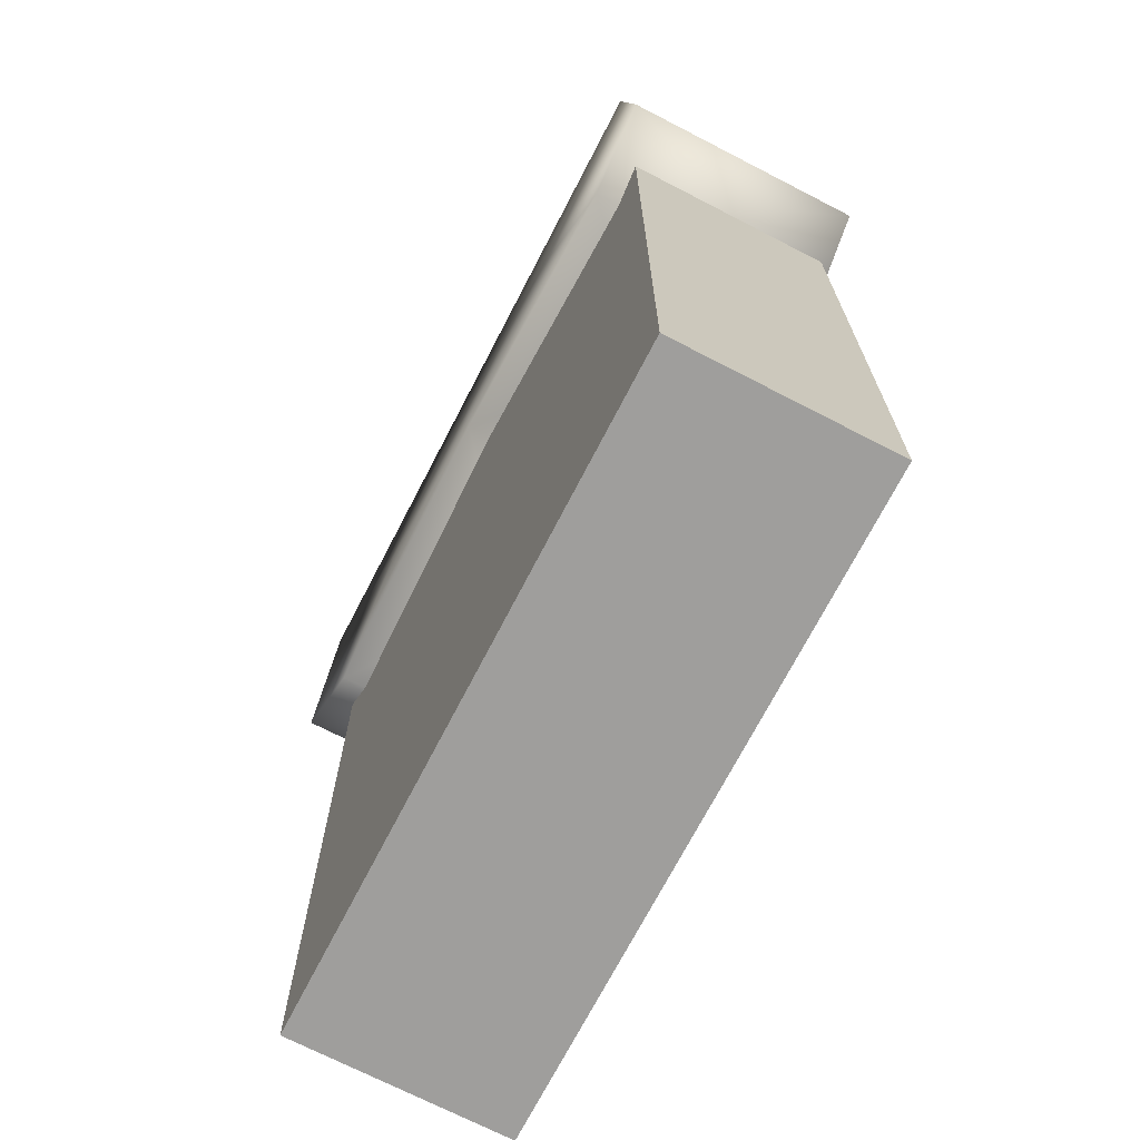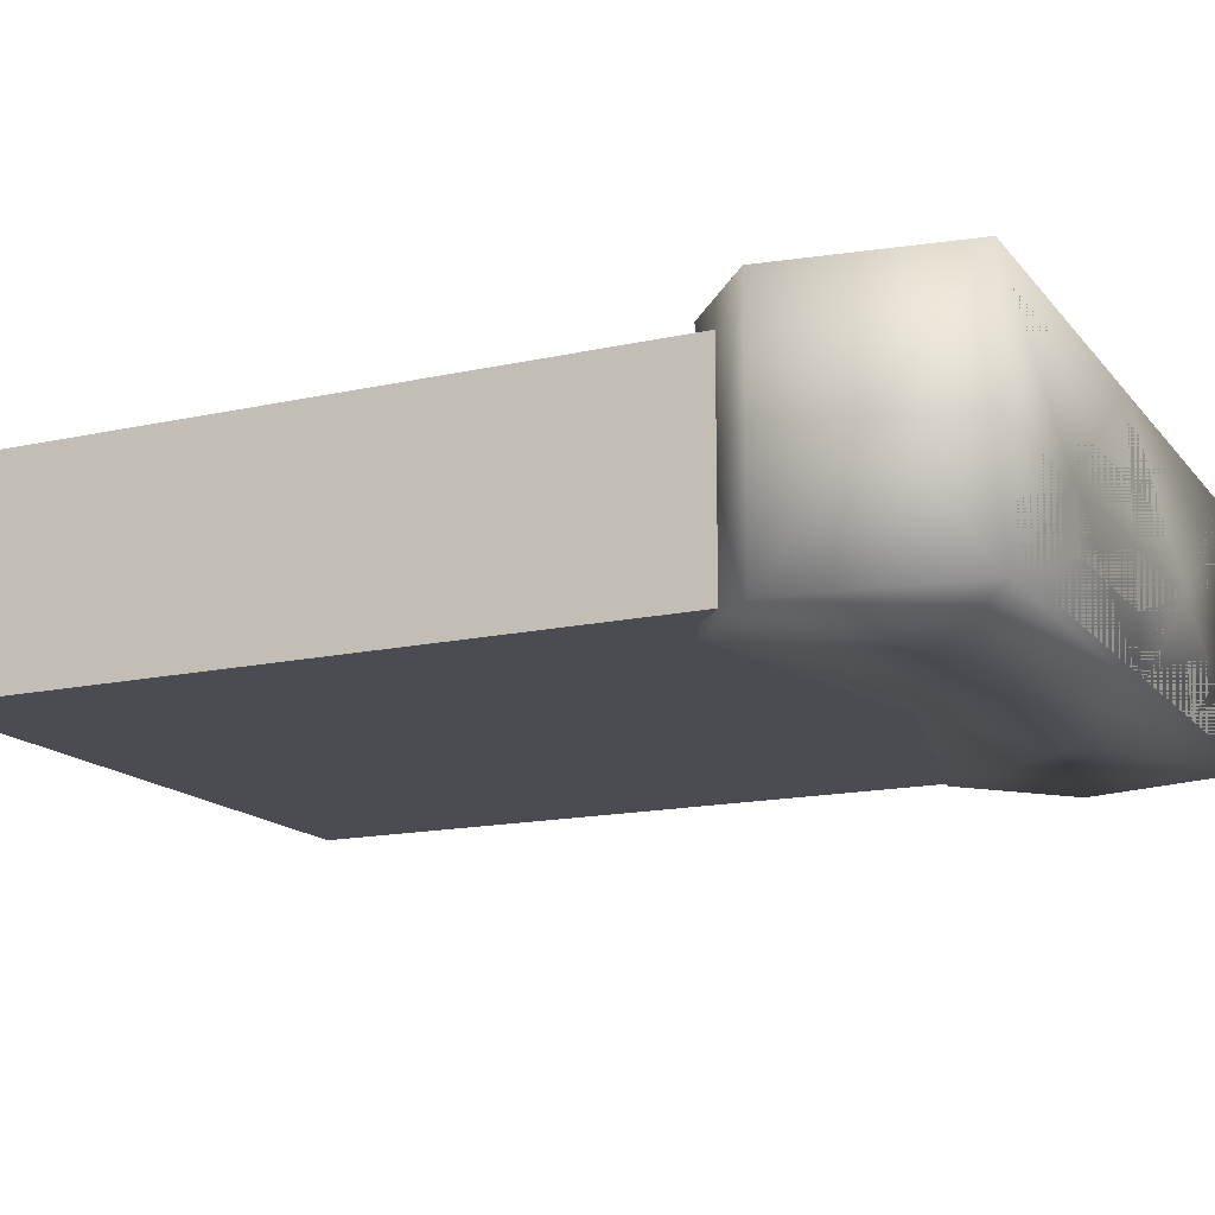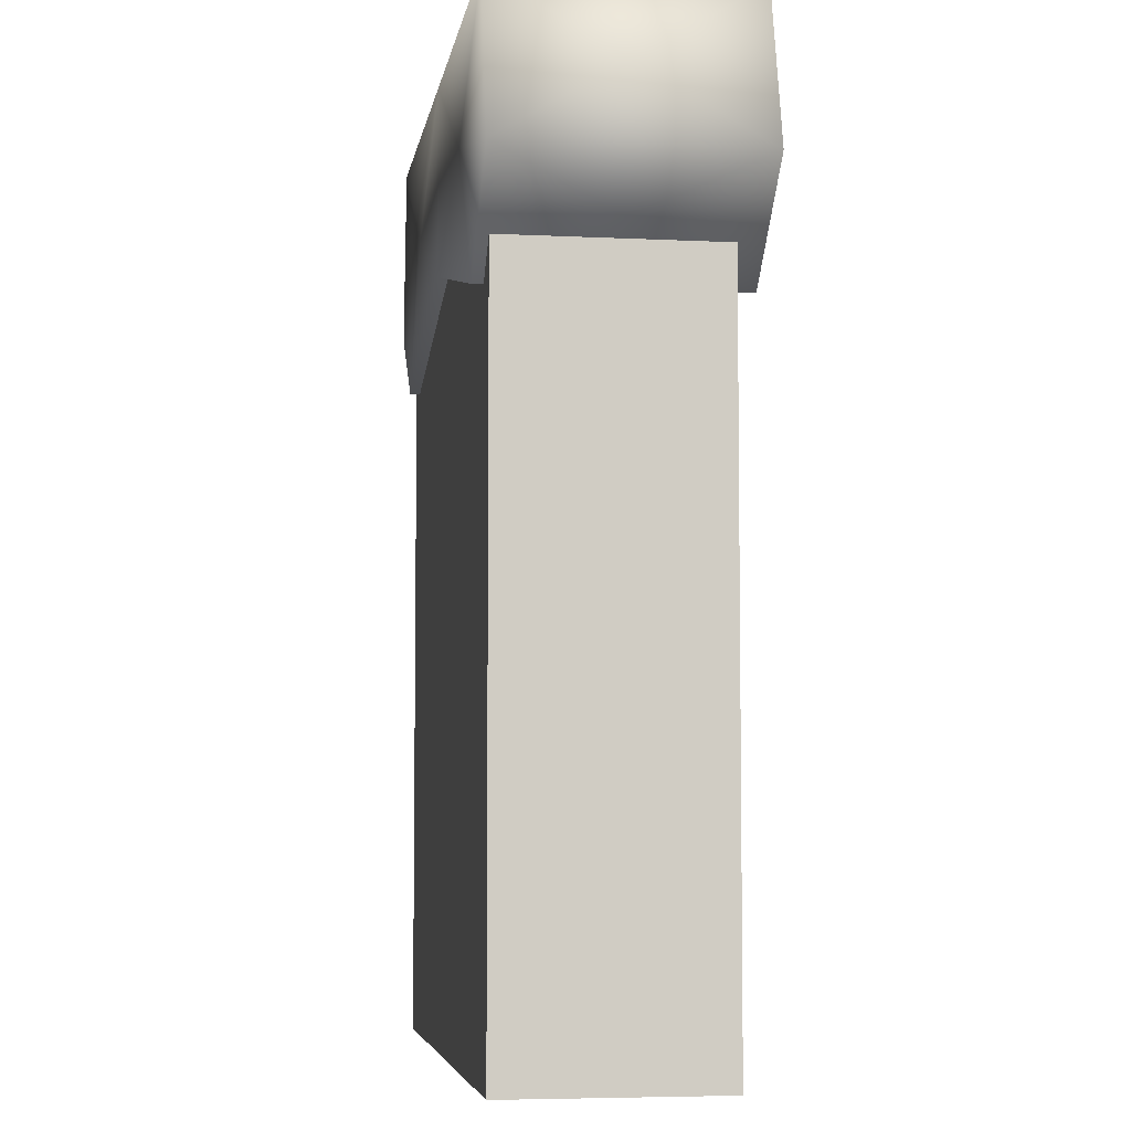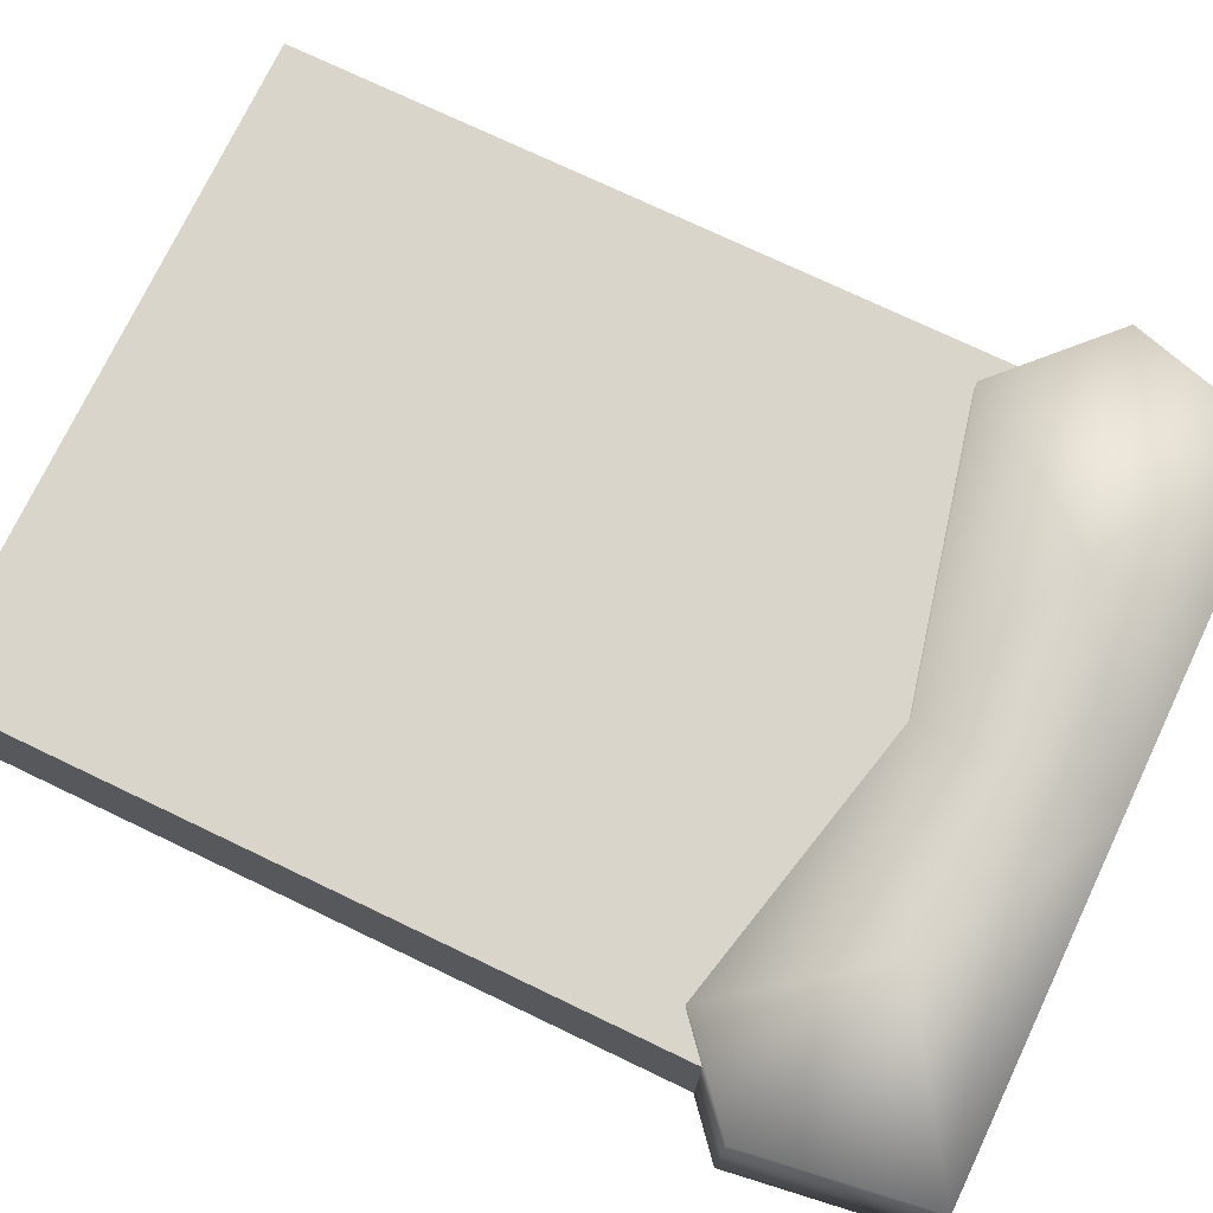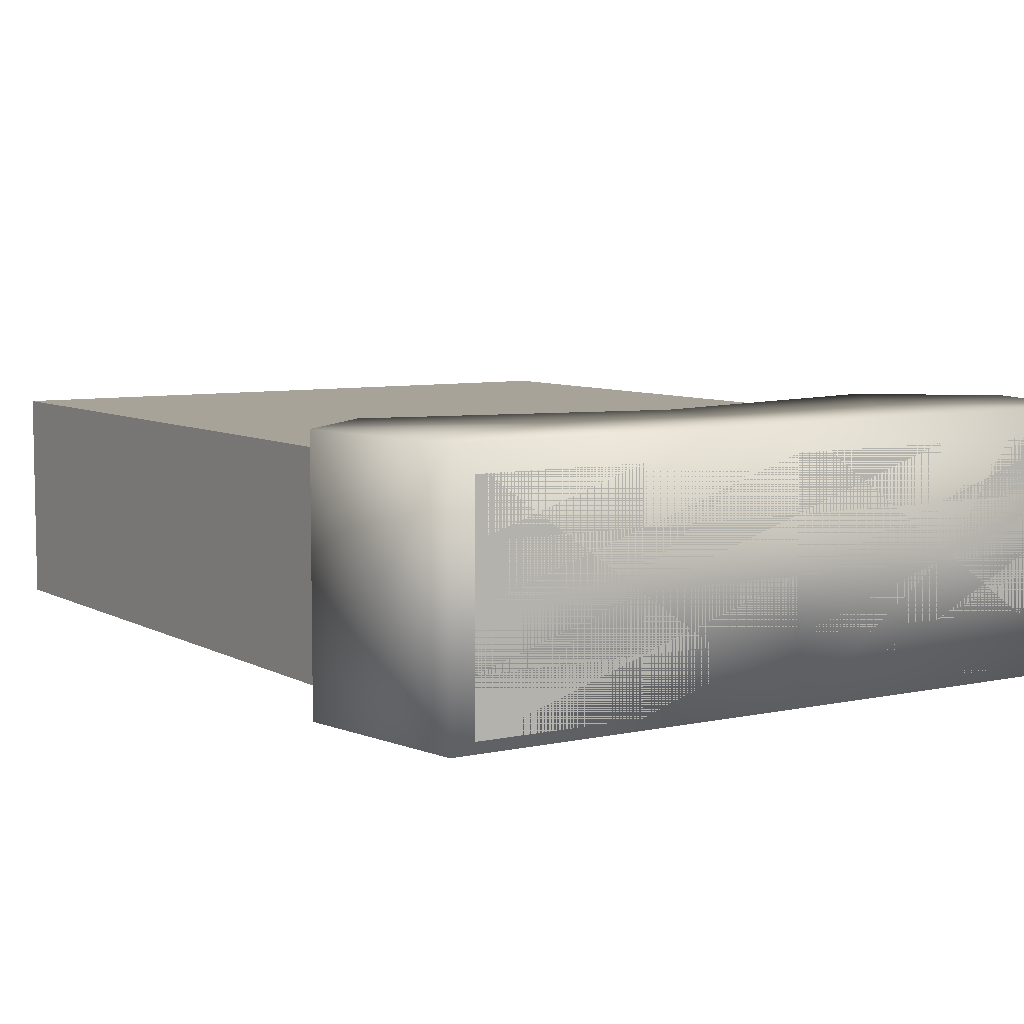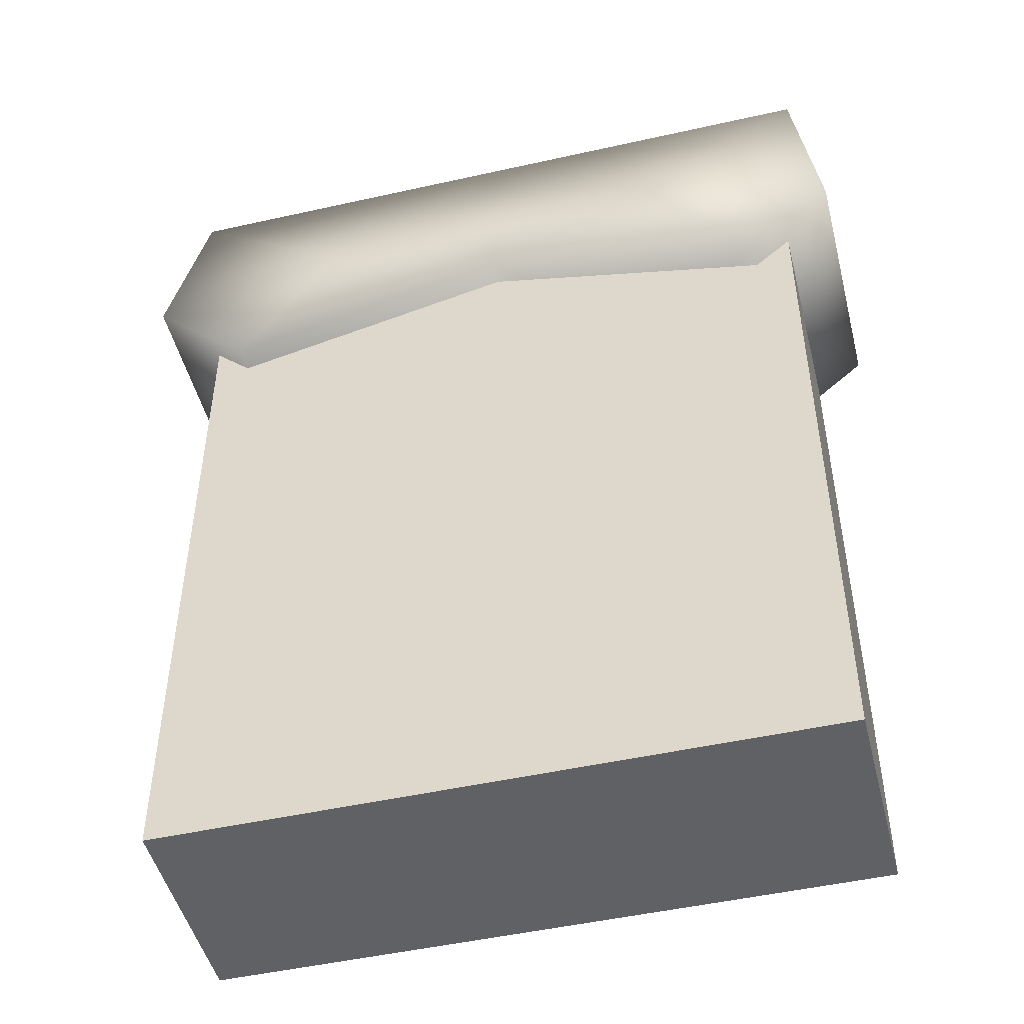
<metadata>
{"format":"obj","ext":"obj","renderer":"f3d","projection":"perspective","resolution":1024,"background":"white","views":[{"elev":-71.1,"azim":62.7,"up":"+Y"},{"elev":-15.5,"azim":115.1,"up":"+Z"},{"elev":-5.5,"azim":-98.7,"up":"+Y"},{"elev":74.5,"azim":115.5,"up":"+Z"},{"elev":6.9,"azim":147.2,"up":"+Z"},{"elev":-48.4,"azim":14.1,"up":"+Y"}]}
</metadata>
<code>
o l_chest
v -0.7 4 0.2278
v -0.7 4 0.4556
v -1.4 4 0.4556
v -1.4 4 0.2278
v -0.7 8 0.2278
v -1.4 8 0.2278
v -1.4 8 0.4556
v -0.7 8 0.4556
v 1.4 7.5 0.2278
v 1.4 8 0.2278
v 1.4 8 0.4556
v 1.4 7.5 0.4556
v -0.7 7.5 0.4556
v -1.4 7.5 0.4556
v -1.4 7.5 -0.2278
v -1.4 8 -0.2278
v -1.4 8 -0.4556
v -1.4 7.5 -0.4556
v -0.7 4.5 -0.4556
v -0.7 4 -0.4556
v -1.4 4 -0.4556
v -1.4 4.5 -0.4556
v -0.7 6.5 -0.4556
v -0.7 6 -0.4556
v -1.4 6 -0.4556
v -1.4 6.5 -0.4556
v -1.4 5.5 -0.2278
v -1.4 6 -0.2278
v -1.4 5.5 -0.4556
v -0.7 5.5 0.4556
v -0.7 6 0.4556
v -1.4 6 0.4556
v -1.4 5.5 0.4556
v 1.4 5.5 0.2278
v 1.4 6 0.2278
v 1.4 6 0.4556
v 1.4 5.5 0.4556
v 1.4 4.5 0.2278
v 1.4 5 0.2278
v 1.4 5 0.4556
v 1.4 4.5 0.4556
v 1.4 4.5 -0.2278
v 1.4 5 -0.2278
v 1.4 5 1e-06
v 1.4 4.5 -0
v 1.4 5.5 -0.2278
v 1.4 6 -0.2278
v 1.4 6 2e-06
v 1.4 5.5 2e-06
v -0.7 4.5 0.4556
v -0.7 5 0.4556
v -1.4 5 0.4556
v -1.4 4.5 0.4556
v 0.7 4.5 0.4556
v 0.7 5 0.4556
v -0 5 0.4556
v -0 4.5 0.4556
v 0.7 5.5 0.4556
v 0.7 6 0.4556
v -0 6 0.4556
v -0 5.5 0.4556
v -1.4 4.5 -0.2278
v -1.4 5 -0.2278
v -1.4 5 -0.4556
v -1.4 4.5 0.2278
v -1.4 5 0.2278
v -1.4 5 1e-06
v -1.4 4.5 -0
v -1.4 5.5 0.2278
v -1.4 6 0.2278
v -1.4 6 2e-06
v -1.4 5.5 1e-06
v -0.7 7.5 -0.4556
v -0.7 7 -0.4556
v -1.4 7 -0.4556
v 0.7 7.5 -0.4556
v 0.7 7 -0.4556
v -0 7 -0.4556
v -0 7.5 -0.4556
v 0.7 6.5 -0.4556
v 0.7 6 -0.4556
v -0 6 -0.4556
v -0 6.5 -0.4556
v -0.7 5.5 -0.4556
v -0.7 5 -0.4556
v 0.7 5.5 -0.4556
v 0.7 5 -0.4556
v -0 5 -0.4556
v -0 5.5 -0.4556
v 0.7 4.5 -0.4556
v 0.7 4 -0.4556
v -0 4 -0.4556
v -0 4.5 -0.4556
v -1.4 6.5 -0.2278
v -1.4 7 -0.2278
v -1.4 6.5 0.2278
v -1.4 7 0.2278
v -1.4 7 3e-06
v -1.4 6.5 3e-06
v -1.4 7.5 0.2278
v -1.4 8 4e-06
v -1.4 7.5 4e-06
v -0.7 6.5 0.4556
v -0.7 7 0.4556
v -1.4 7 0.4556
v -1.4 6.5 0.4556
v 0.7 6.5 0.4556
v 0.7 7 0.4556
v -1e-06 7 0.4556
v -1e-06 6.5 0.4556
v 0.7 7.5 0.4556
v 0.7 8 0.4556
v -1e-06 8 0.4556
v -1e-06 7.5 0.4556
v 1.4 6.5 0.2278
v 1.4 7 0.2278
v 1.4 7 0.4556
v 1.4 6.5 0.4556
v 1.4 6.5 -0.2278
v 1.4 7 -0.2278
v 1.4 7 4e-06
v 1.4 6.5 3e-06
v 1.4 7.5 -0.2278
v 1.4 8 -0.2278
v 1.4 8 5e-06
v 1.4 7.5 4e-06
v 0.7 8 0.2278
v -1e-06 8 0.2278
v 0.7 8 -0.2278
v -0 8 -0.2278
v -0 8 5e-06
v 0.7 8 5e-06
v -0.7 8 -0.2278
v -0.7 8 4e-06
v -0.7 4 -0.2278
v -0.7 4 -0
v -1.4 4 -0
v -1.4 4 -0.2278
v 0.7 4 -0.2278
v 0.7 4 -0
v -0 4 -0
v -0 4 -0.2278
v 0.7 4 0.2278
v 0.7 4 0.4556
v -0 4 0.4556
v -0 4 0.2278
v 1.4 4 -0
v 1.4 4 0.2278
v 1.4 4 0.4556
v 1.4 4 -0.4556
v 1.4 4 -0.2278
v -0 8 -0.4556
v -0.7 8 -0.4556
v 1.4 8 -0.4556
v 0.7 8 -0.4556
v 1.4 7 -0.4556
v 1.4 7.5 -0.4556
v 1.4 6 -0.4556
v 1.4 6.5 -0.4556
v 1.4 5 -0.4556
v 1.4 4.5 -0.4556
v 1.4 5.5 -0.4556
f 1 2 3 4
f 5 6 7 8
f 9 10 11 12
f 13 8 7 14
f 15 16 17 18
f 19 20 21 22
f 23 24 25 26
f 27 28 25 29
f 30 31 32 33
f 34 35 36 37
f 38 39 40 41
f 42 43 44 45
f 46 47 48 49
f 50 51 52 53
f 54 55 56 57
f 58 59 60 61
f 62 63 64 22
f 65 66 67 68
f 69 70 71 72
f 73 74 75 18
f 76 77 78 79
f 80 81 82 83
f 84 85 64 29
f 86 87 88 89
f 90 91 92 93
f 94 95 75 26
f 96 97 98 99
f 100 6 101 102
f 103 104 105 106
f 107 108 109 110
f 111 112 113 114
f 115 116 117 118
f 119 120 121 122
f 123 124 125 126
f 127 128 113 112
f 129 130 131 132
f 133 16 101 134
f 135 136 137 138
f 139 140 141 142
f 143 144 145 146
f 140 143 146 141
f 147 148 143 140
f 148 149 144 143
f 91 139 142 92
f 150 151 139 91
f 151 147 140 139
f 20 135 138 21
f 92 142 135 20
f 142 141 136 135
f 130 133 134 131
f 152 153 133 130
f 153 17 16 133
f 124 129 132 125
f 154 155 129 124
f 155 152 130 129
f 10 127 112 11
f 125 132 127 10
f 132 131 128 127
f 120 123 126 121
f 156 157 123 120
f 157 154 124 123
f 47 119 122 48
f 158 159 119 47
f 159 156 120 119
f 35 115 118 36
f 48 122 115 35
f 122 121 116 115
f 108 111 114 109
f 117 12 111 108
f 12 11 112 111
f 59 107 110 60
f 36 118 107 59
f 118 117 108 107
f 31 103 106 32
f 60 110 103 31
f 110 109 104 103
f 97 100 102 98
f 105 14 100 97
f 14 7 6 100
f 70 96 99 71
f 32 106 96 70
f 106 105 97 96
f 28 94 26 25
f 71 99 94 28
f 99 98 95 94
f 87 90 93 88
f 160 161 90 87
f 161 150 91 90
f 81 86 89 82
f 158 162 86 81
f 162 160 87 86
f 24 84 29 25
f 82 89 84 24
f 89 88 85 84
f 77 80 83 78
f 156 159 80 77
f 159 158 81 80
f 155 76 79 152
f 154 157 76 155
f 157 156 77 76
f 153 73 18 17
f 152 79 73 153
f 79 78 74 73
f 66 69 72 67
f 52 33 69 66
f 33 32 70 69
f 4 65 68 137
f 3 53 65 4
f 53 52 66 65
f 138 62 22 21
f 137 68 62 138
f 68 67 63 62
f 55 58 61 56
f 40 37 58 55
f 37 36 59 58
f 144 54 57 145
f 149 41 54 144
f 41 40 55 54
f 2 50 53 3
f 145 57 50 2
f 57 56 51 50
f 43 46 49 44
f 160 162 46 43
f 162 158 47 46
f 151 42 45 147
f 150 161 42 151
f 161 160 43 42
f 148 38 41 149
f 147 45 38 148
f 45 44 39 38
f 39 34 37 40
f 44 49 34 39
f 49 48 35 34
f 51 30 33 52
f 56 61 30 51
f 61 60 31 30
f 63 27 29 64
f 67 72 27 63
f 72 71 28 27
f 74 23 26 75
f 78 83 23 74
f 83 82 24 23
f 85 19 22 64
f 88 93 19 85
f 93 92 20 19
f 95 15 18 75
f 98 102 15 95
f 102 101 16 15
f 104 13 14 105
f 109 114 13 104
f 114 113 8 13
f 116 9 12 117
f 121 126 9 116
f 126 125 10 9
f 128 5 8 113
f 131 134 5 128
f 134 101 6 5
f 136 1 4 137
f 141 146 1 136
f 146 145 2 1
o marker_chest
v 0 7 0.5
v 0 7 0.5
v 0 7 0.5
v 0 7 0.5
f 163 164 165 166
o base.001_base.000
v 1e-06 8 -0.5
v -1.5 8 -0.5
v -0.75 8 0.03082
v 1.612 7.23 -0.5
v 1.5 8 -0.5
v 1.556 7.615 0.03082
v 0 7.196 0.5616
v -1e-06 8 0.5616
v -0.8023 7.528 0.5616
v -1.686 7.332 0.5616
v -1.5 8 0.5616
v -1.593 7.666 0.03082
v 0 7.196 -0.5
v -0.8023 7.528 -0.5
v 0.7895 7.528 -0.5
v 1.612 7.23 0.5616
v 1.5 8 0.5616
v 0.7895 7.528 0.5616
v 0.75 8 0.03082
v 1.24 6.909 -0.5
v 1.24 6.909 0.5616
v 0.62 7.053 0.03082
v -0.6206 7.052 0.03082
v 1.426 7.07 0.03082
v -1.238 6.919 -0.4908
v -1.674 7.335 -0.4908
v -1.456 7.127 0.03082
v 1e-06 7.99 -0.49
v -1e-06 7.99 0.5516
v -0.7462 7.99 0.03082
v 1.601 7.234 -0.4908
v 1.601 7.234 0.5525
v 1.546 7.612 0.03082
v -7e-06 7.207 0.5522
v -1.238 6.919 0.5525
v -0.798 7.529 0.5522
v -1.674 7.335 0.5524
v -1.583 7.662 0.03082
v -1.492 7.99 -0.4906
v -0.798 7.529 -0.4905
v 1.491 7.99 -0.4903
v 0.7852 7.529 -0.4905
v 1.237 6.921 0.5525
v 0.7852 7.529 0.5521
v 1.491 7.99 0.552
v 0.7457 7.99 0.03082
v 1.237 6.921 -0.4909
v -7e-06 7.207 -0.4906
v 0.6186 7.064 0.03082
v -0.619 7.063 0.03082
v 1.419 7.078 0.03082
v -1.241 6.907 -0.5
v -1.241 6.907 0.5616
v -1.463 7.12 0.03082
v -1.686 7.332 -0.5
v -1.492 7.99 0.5522
f 167 168 169
f 170 171 172
f 173 174 175
f 176 177 178
f 167 179 180
f 171 170 181
f 182 183 184
f 171 167 185
f 186 187 188
f 179 173 189
f 170 182 190
f 191 192 193
f 194 195 196
f 197 198 199
f 200 201 202
f 203 192 204
f 194 205 206
f 207 194 208
f 198 209 210
f 207 211 212
f 213 214 215
f 214 191 216
f 197 213 217
f 218 219 220
f 219 176 220
f 176 221 220
f 221 218 220
f 168 177 169
f 177 174 169
f 174 167 169
f 171 183 172
f 183 182 172
f 182 170 172
f 174 177 175
f 177 176 175
f 176 219 175
f 219 173 175
f 177 168 178
f 168 221 178
f 221 176 178
f 179 218 180
f 218 221 180
f 221 168 180
f 168 167 180
f 170 186 181
f 186 179 181
f 179 167 181
f 167 171 181
f 183 174 184
f 174 173 184
f 173 187 184
f 187 182 184
f 167 174 185
f 174 183 185
f 183 171 185
f 187 173 188
f 173 179 188
f 179 186 188
f 173 219 189
f 219 218 189
f 218 179 189
f 182 187 190
f 187 186 190
f 186 170 190
f 192 203 193
f 203 201 193
f 201 191 193
f 195 222 196
f 222 205 196
f 205 194 196
f 198 211 199
f 211 207 199
f 207 197 199
f 201 203 202
f 203 222 202
f 222 195 202
f 195 200 202
f 192 205 204
f 205 222 204
f 222 203 204
f 205 192 206
f 192 191 206
f 191 214 206
f 214 194 206
f 194 214 208
f 214 213 208
f 213 197 208
f 197 207 208
f 209 200 210
f 200 195 210
f 195 211 210
f 211 198 210
f 211 195 212
f 195 194 212
f 194 207 212
f 214 200 215
f 200 209 215
f 209 213 215
f 191 201 216
f 201 200 216
f 200 214 216
f 213 209 217
f 209 198 217
f 198 197 217

</code>
